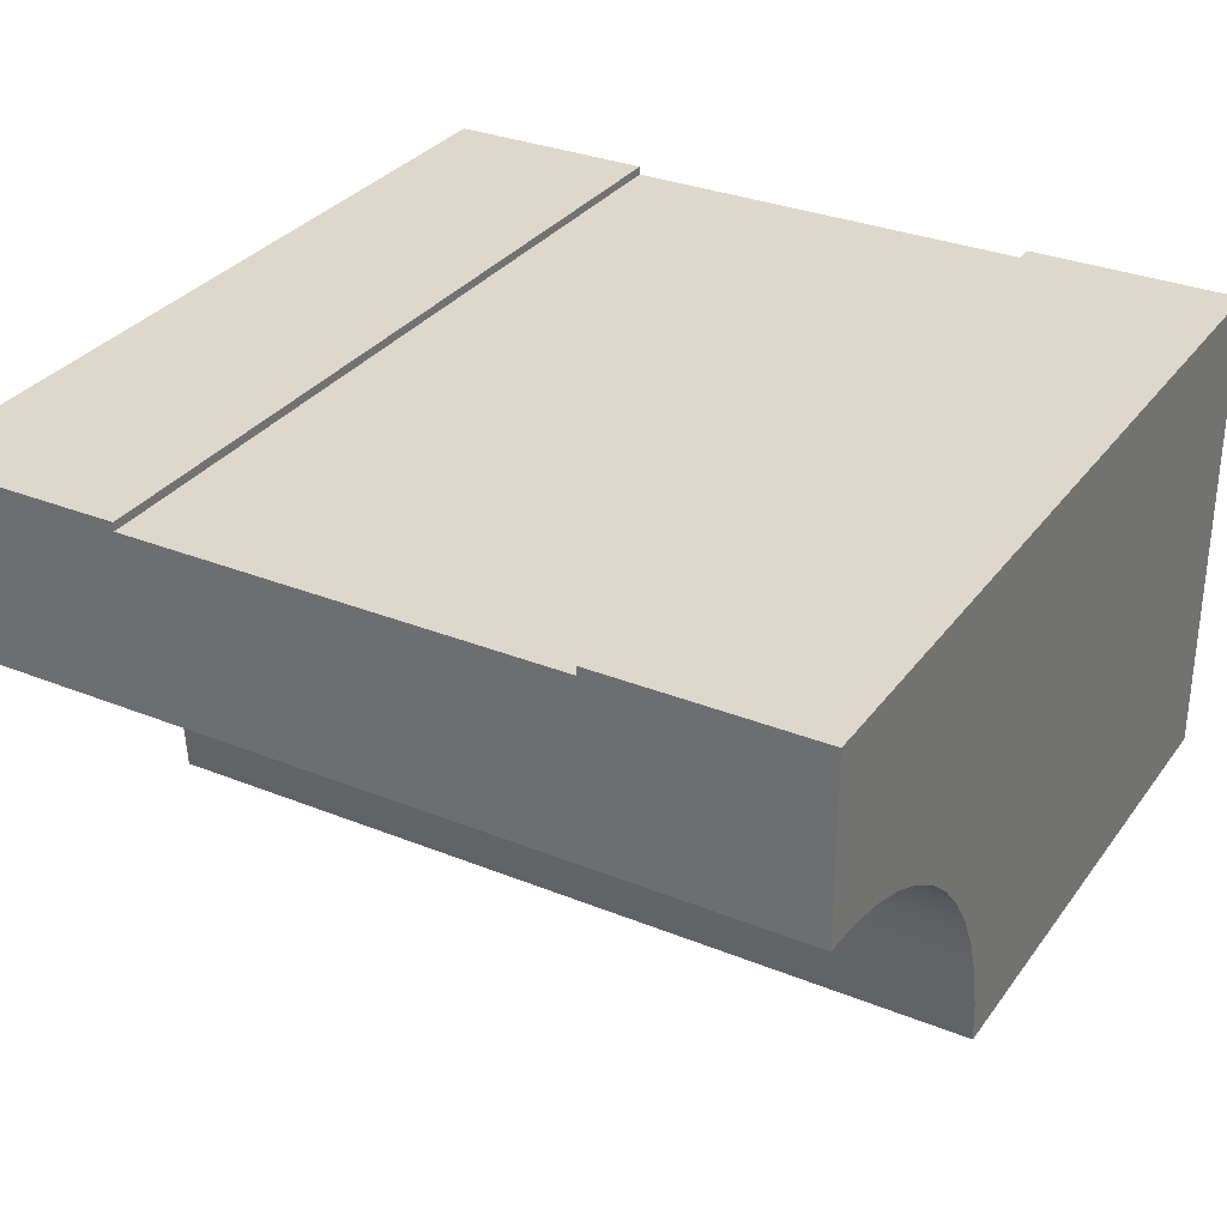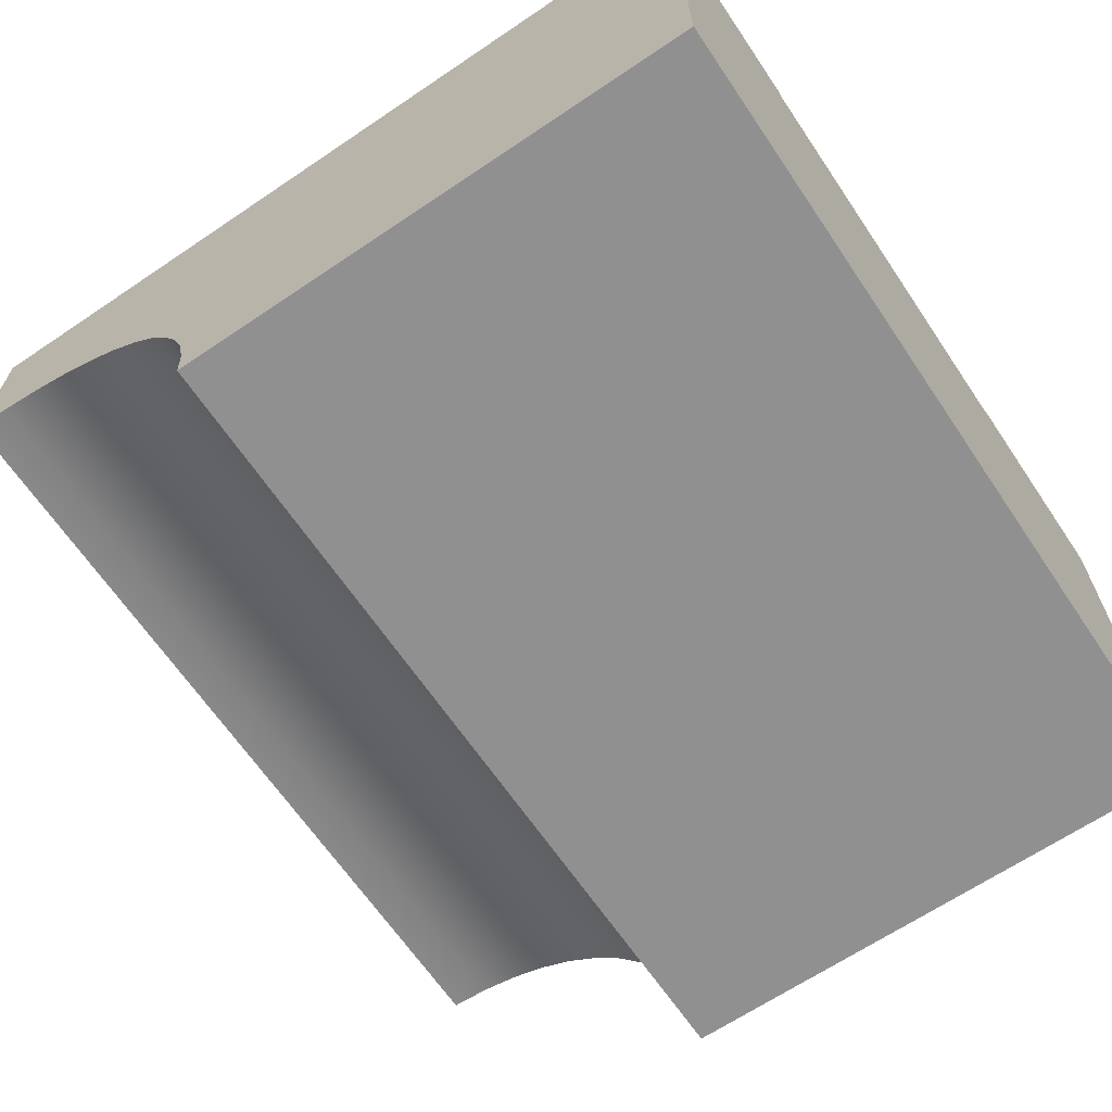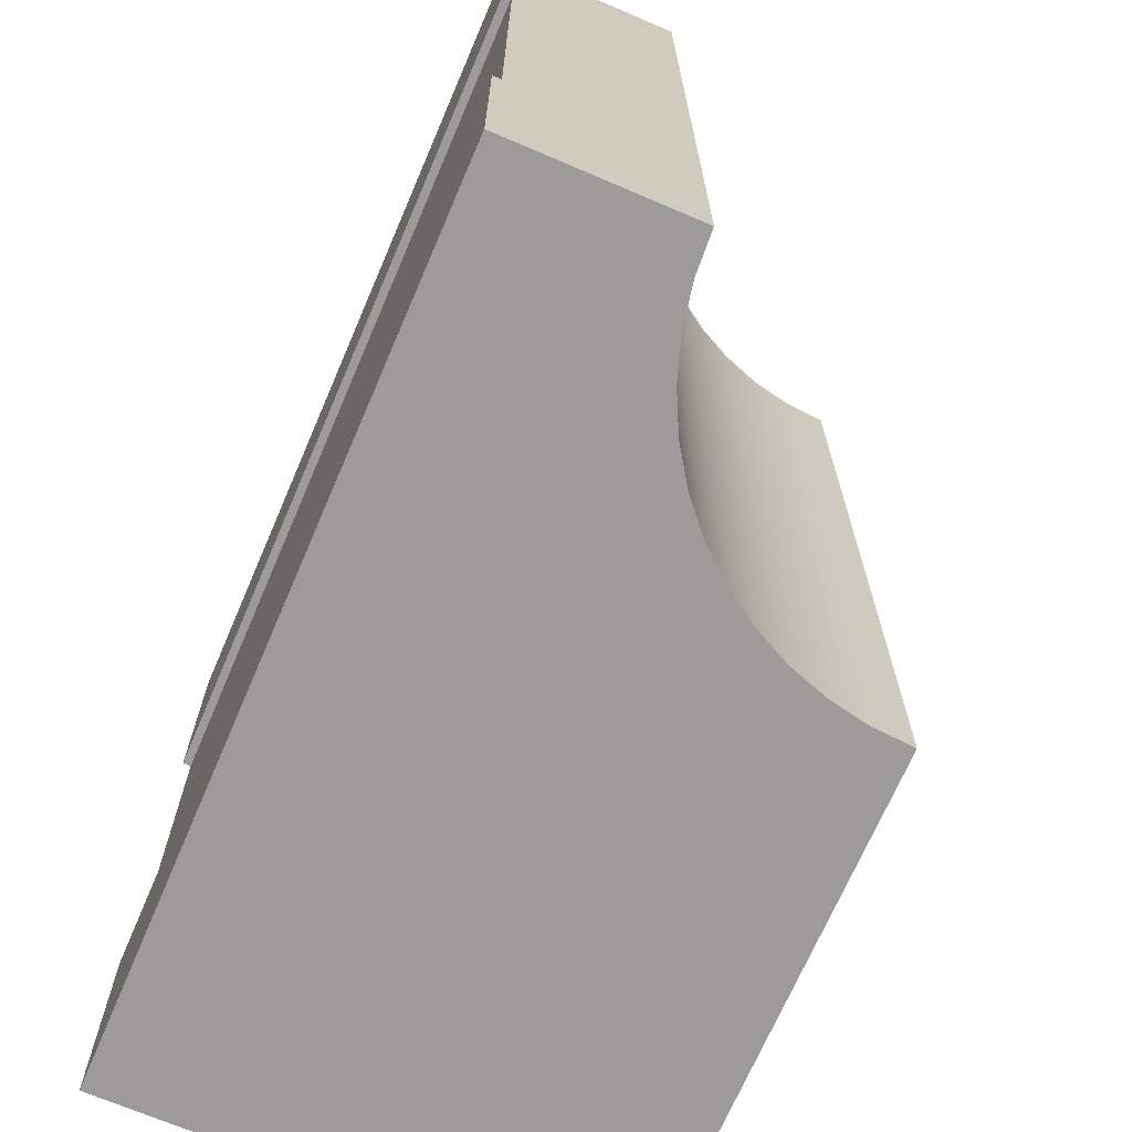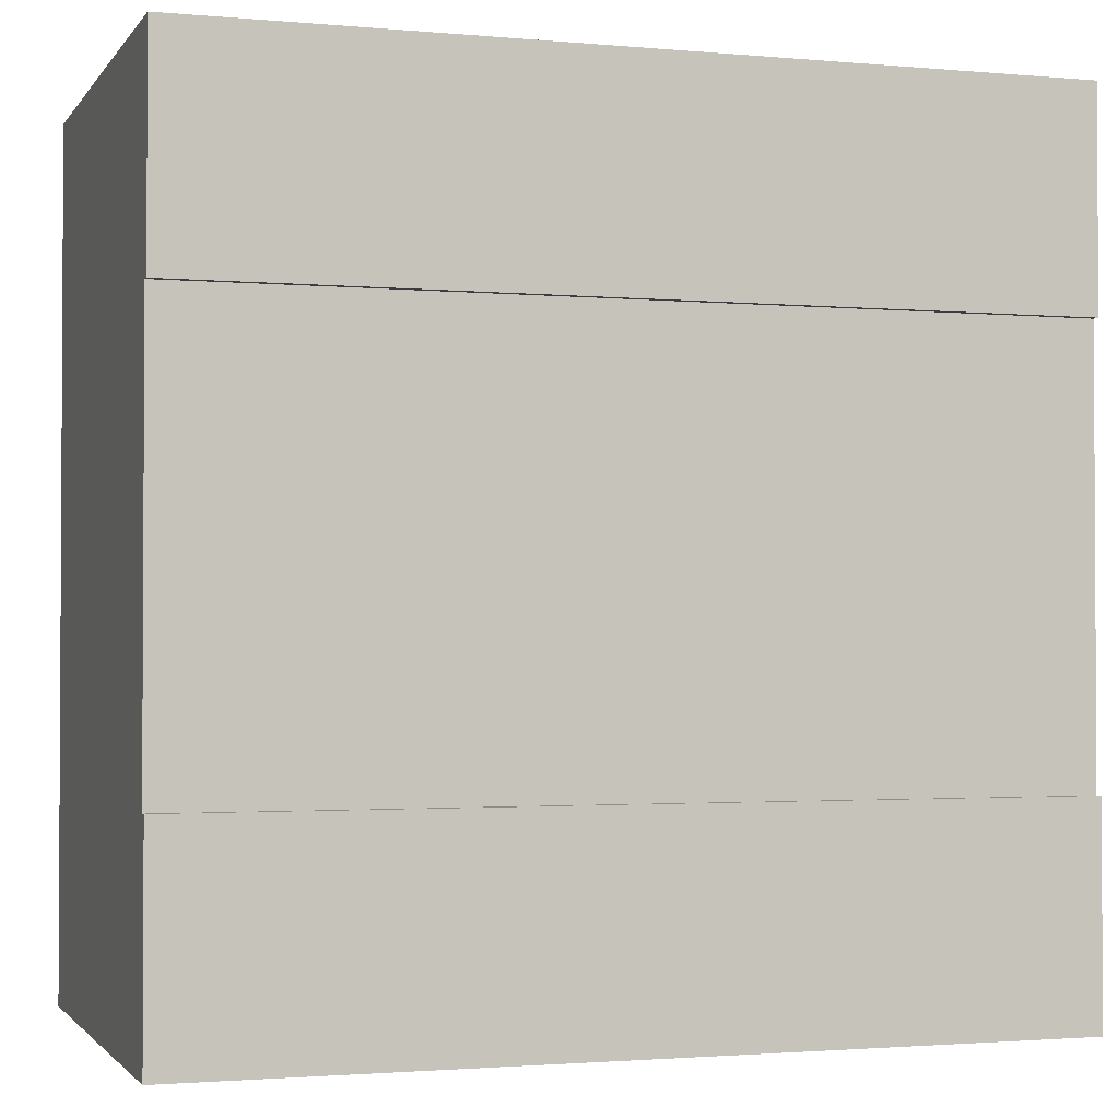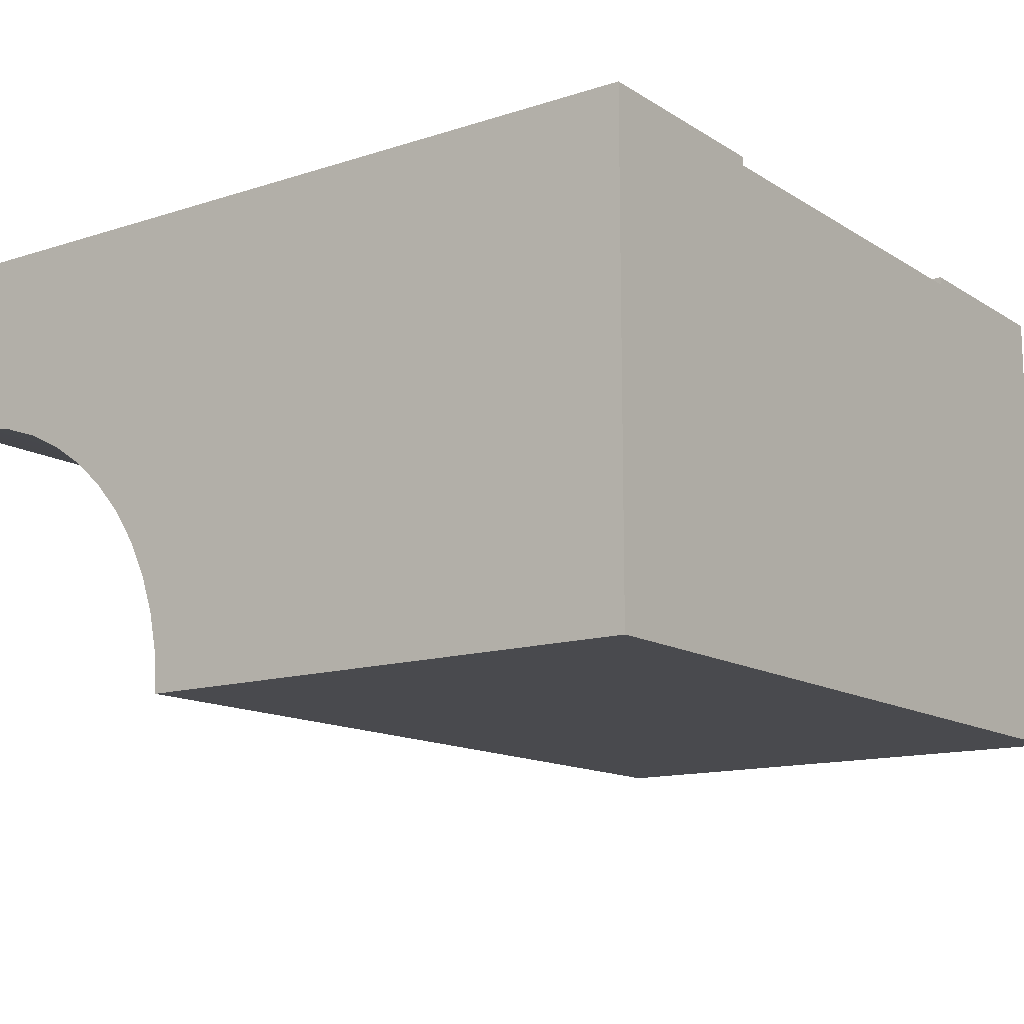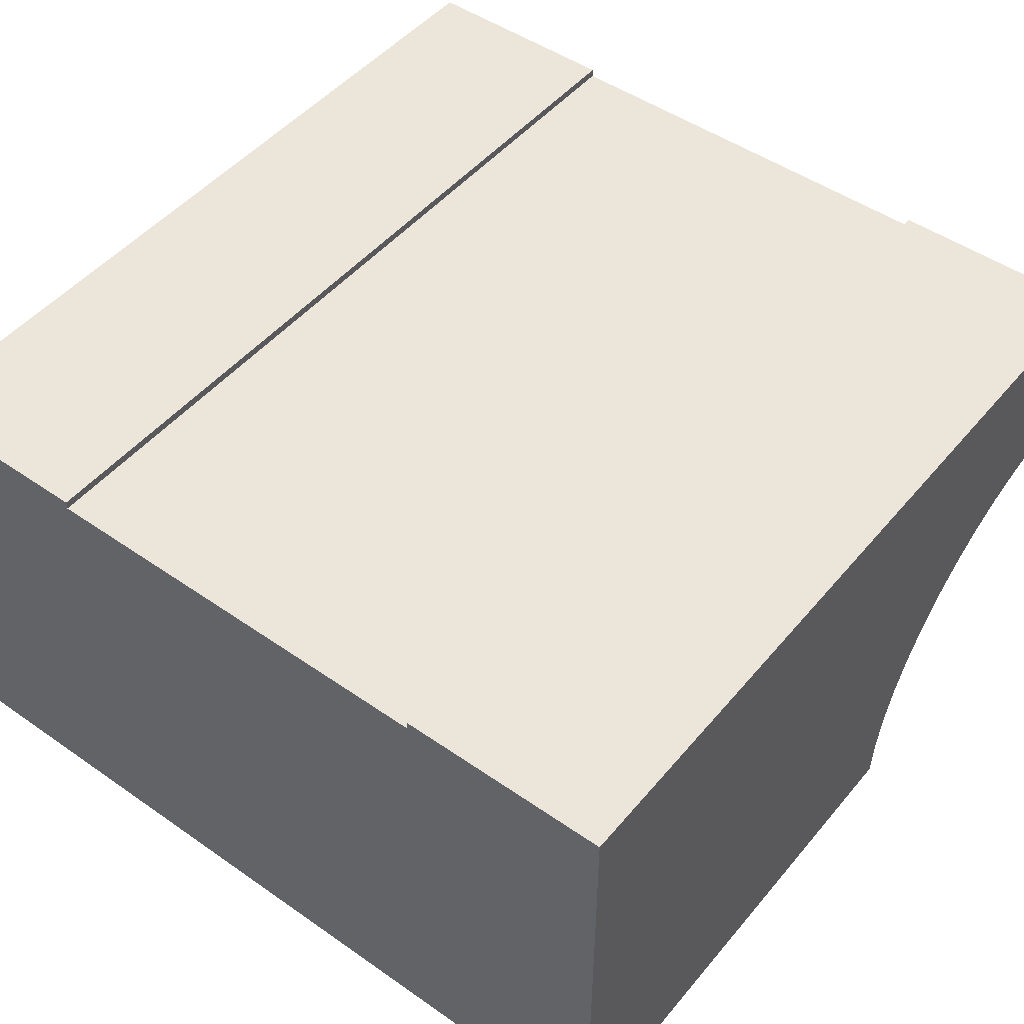
<metadata>
{"format":"obj","ext":"obj","renderer":"f3d","projection":"perspective","resolution":1024,"background":"white","views":[{"elev":31.4,"azim":-60.2,"up":"+Y"},{"elev":-65.8,"azim":34.1,"up":"+Y"},{"elev":-69.7,"azim":-113.2,"up":"+Z"},{"elev":-1.8,"azim":161.9,"up":"+Z"},{"elev":-13.4,"azim":36.1,"up":"+Y"},{"elev":48.5,"azim":127.9,"up":"+Y"}]}
</metadata>
<code>
o Mesh1_Group1_Model.070
v 0.421 1.016 -3
v 0.55 0.9526 -3
v 0.55 0.9526 0
v 0.421 1.016 0
v 3 0 -3
v 1.1 0 -3
v 1.091 0.1436 -3
v 1.063 0.2847 -3
v 1.016 0.421 -3
v 0.9526 0.55 -3
v 0.8727 0.6696 -3
v 0.7778 0.7778 -3
v 0.6696 0.8727 -3
v 0.2847 1.063 -3
v 0.1436 1.091 -3
v 0 1.1 -3
v 0 1.73 -3
v 3 1.73 -3
v 3 0 -0
v 1.1 0 -0
v 0 1.73 0
v 0 1.1 0
v 0.1436 1.091 0
v 0.2847 1.063 0
v 0.6696 0.8727 0
v 0.7778 0.7778 0
v 0.8727 0.6696 0
v 0.9526 0.55 0
v 1.016 0.421 0
v 1.063 0.2847 0
v 1.091 0.1436 0
v 3 1.73 0
v 0 1.73 -0.75
v 0 1.7 -0.75
v 0 1.4 -0.75
v 0 1.4 -2.25
v 0 1.7 -2.25
v 0 1.73 -2.25
v 3 1.73 -0.75
v 3 1.73 -2.25
v 3 1.7 -2.25
v 3 1.4 -2.25
v 3 1.4 -0.75
v 3 1.7 -0.75
f 5 8 9 18
f 18 12 13
f 32 29 30 19
f 32 26 27
f 16 22 35
f 15 14 24 23
f 14 1 4 24
f 33 21 32 39
f 19 5 42 43
f 37 41 40 38
f 44 34 33 39
f 2 13 25 3
f 13 12 26 25
f 12 11 27 26
f 11 10 28 27
f 10 9 29 28
f 9 8 30 29
f 8 7 31 30
f 7 6 20 31
f 19 20 6 5
f 15 16 17
f 5 6 7
f 14 15 17
f 5 7 8
f 1 14 17
f 2 1 17
f 18 9 10
f 13 2 17
f 18 10 11
f 18 13 17
f 18 11 12
f 25 32 21
f 31 20 19
f 21 22 23
f 30 31 19
f 21 23 24
f 22 21 34 35
f 21 24 4
f 21 4 3
f 32 28 29
f 21 3 25
f 32 27 28
f 32 25 26
f 37 38 17
f 17 16 36 37
f 16 15 23 22
f 21 33 34
f 35 36 16
f 44 39 32
f 18 41 42
f 43 44 32
f 18 40 41
f 43 32 19
f 5 18 42
f 40 18 17 38
f 1 2 3 4
f 41 37 34 44
f 37 36 35 34
f 44 43 42 41

</code>
